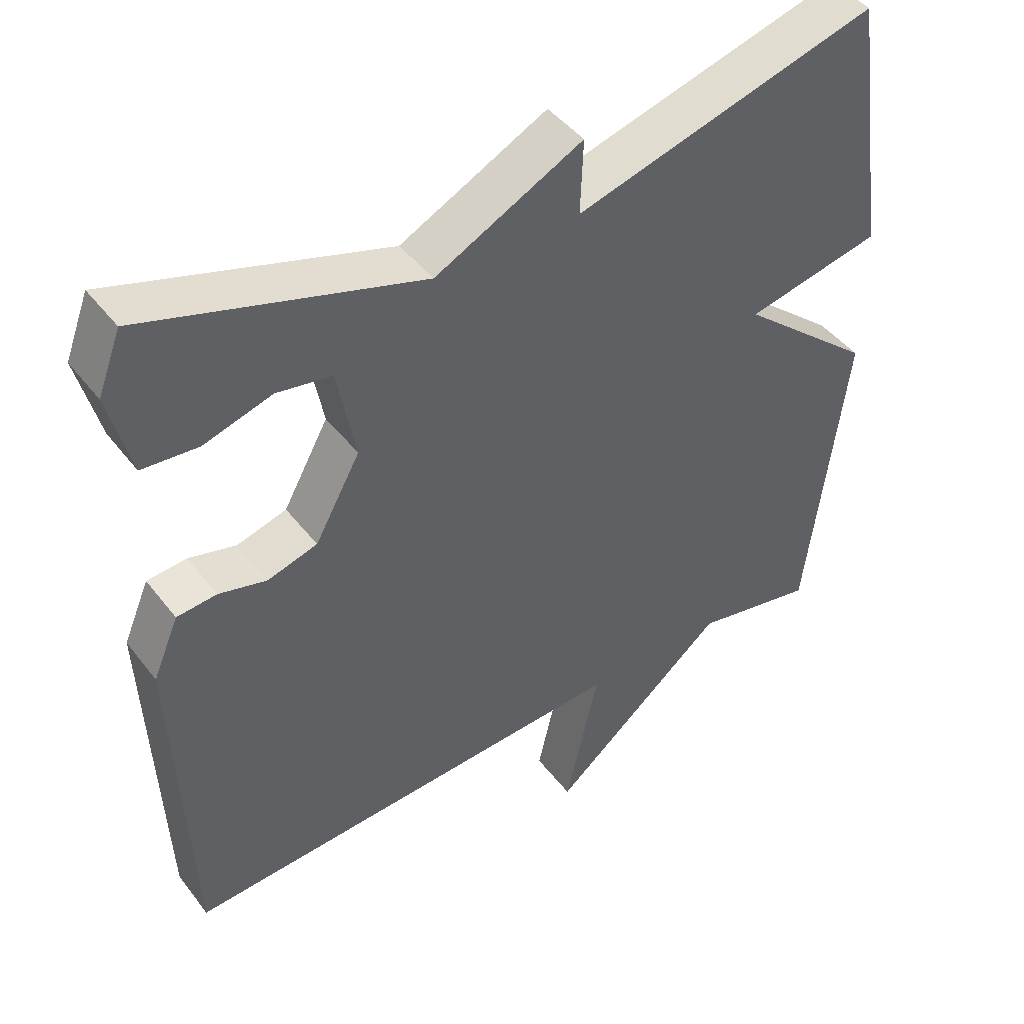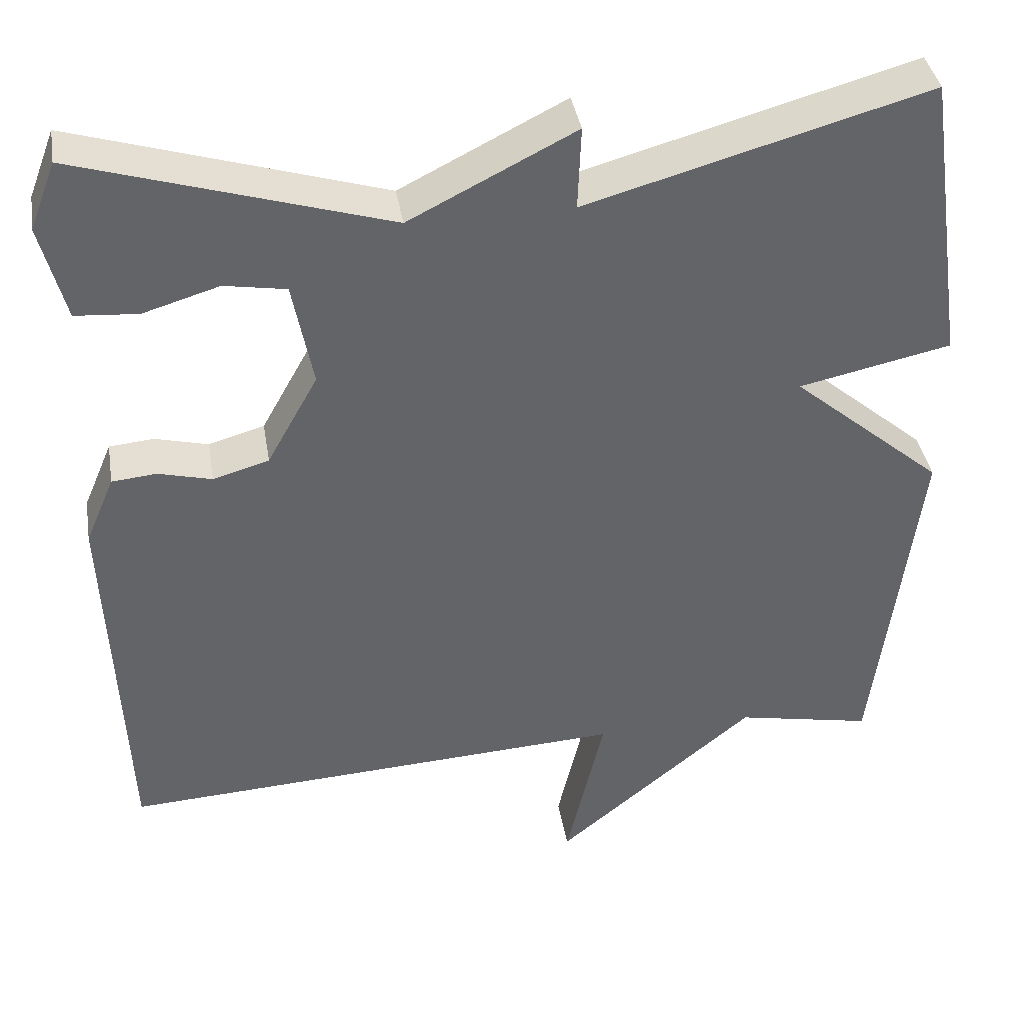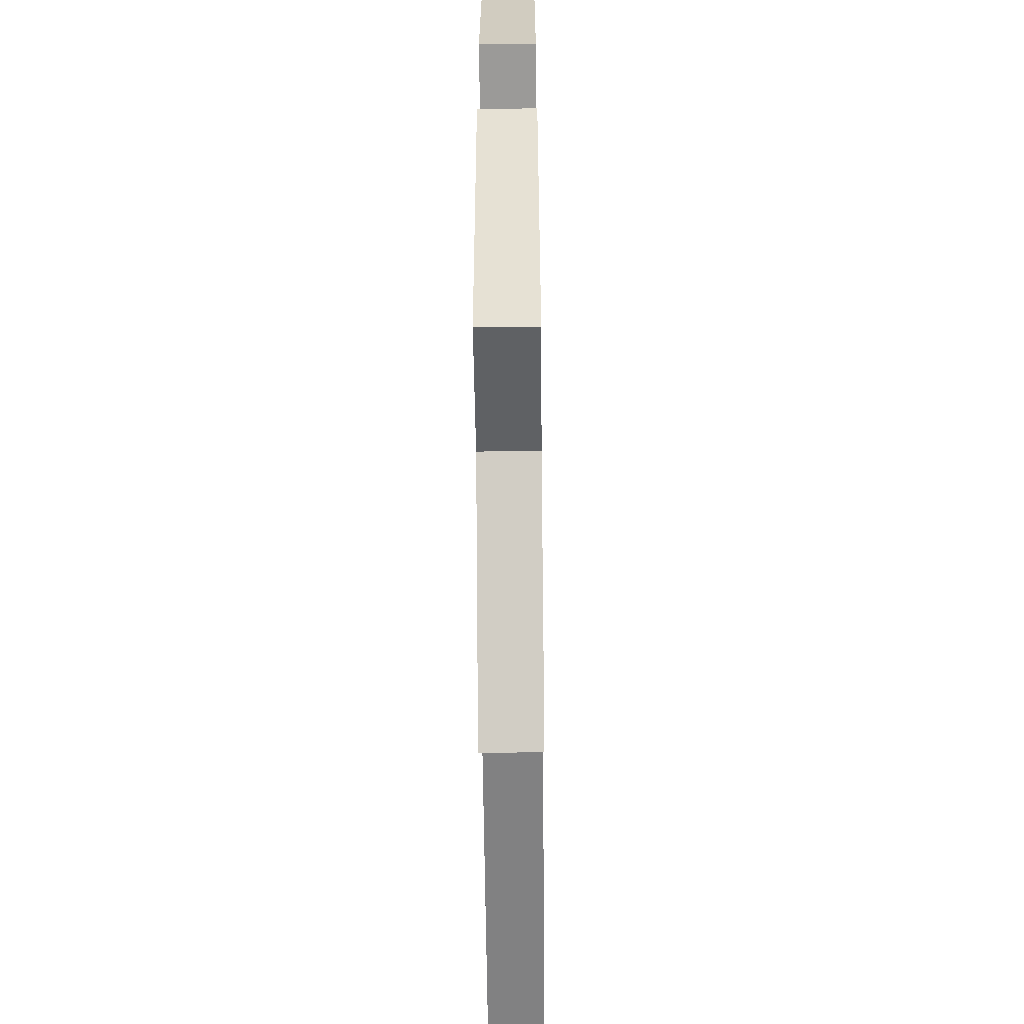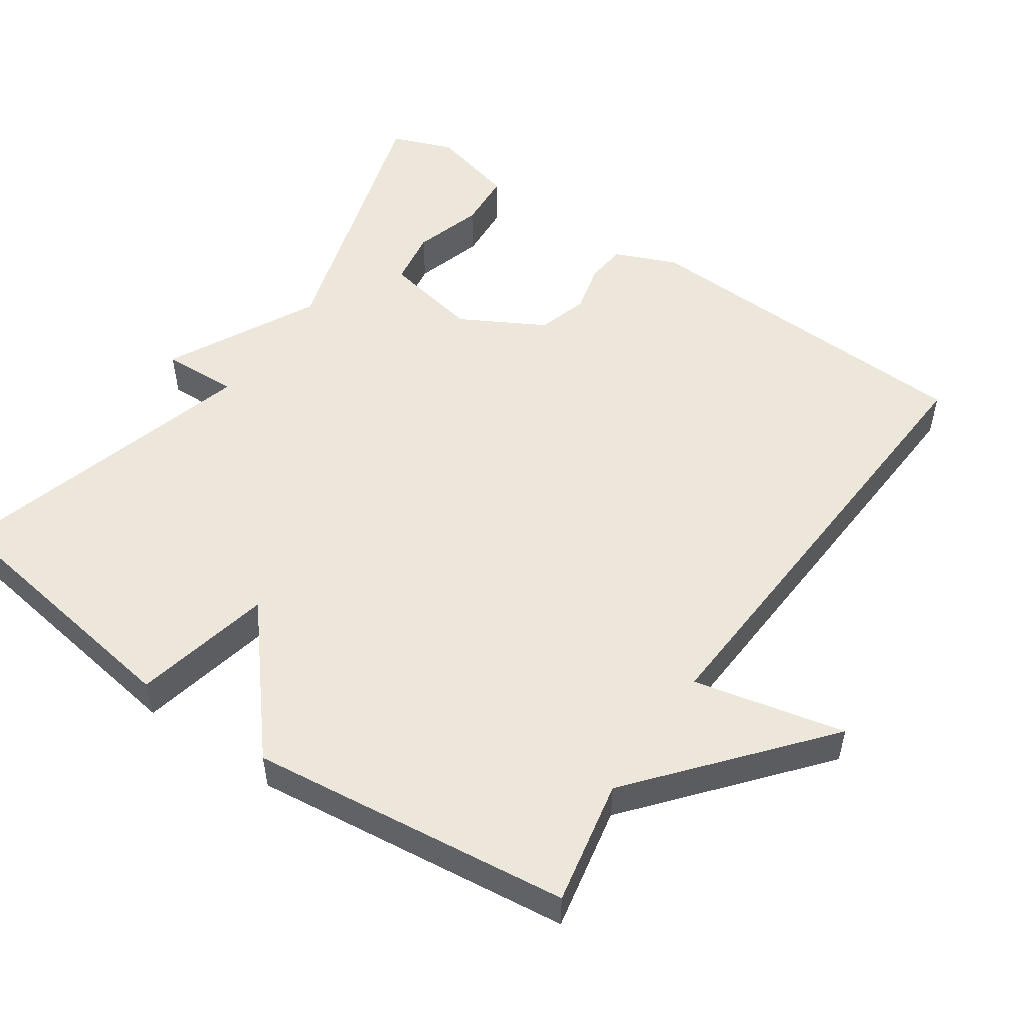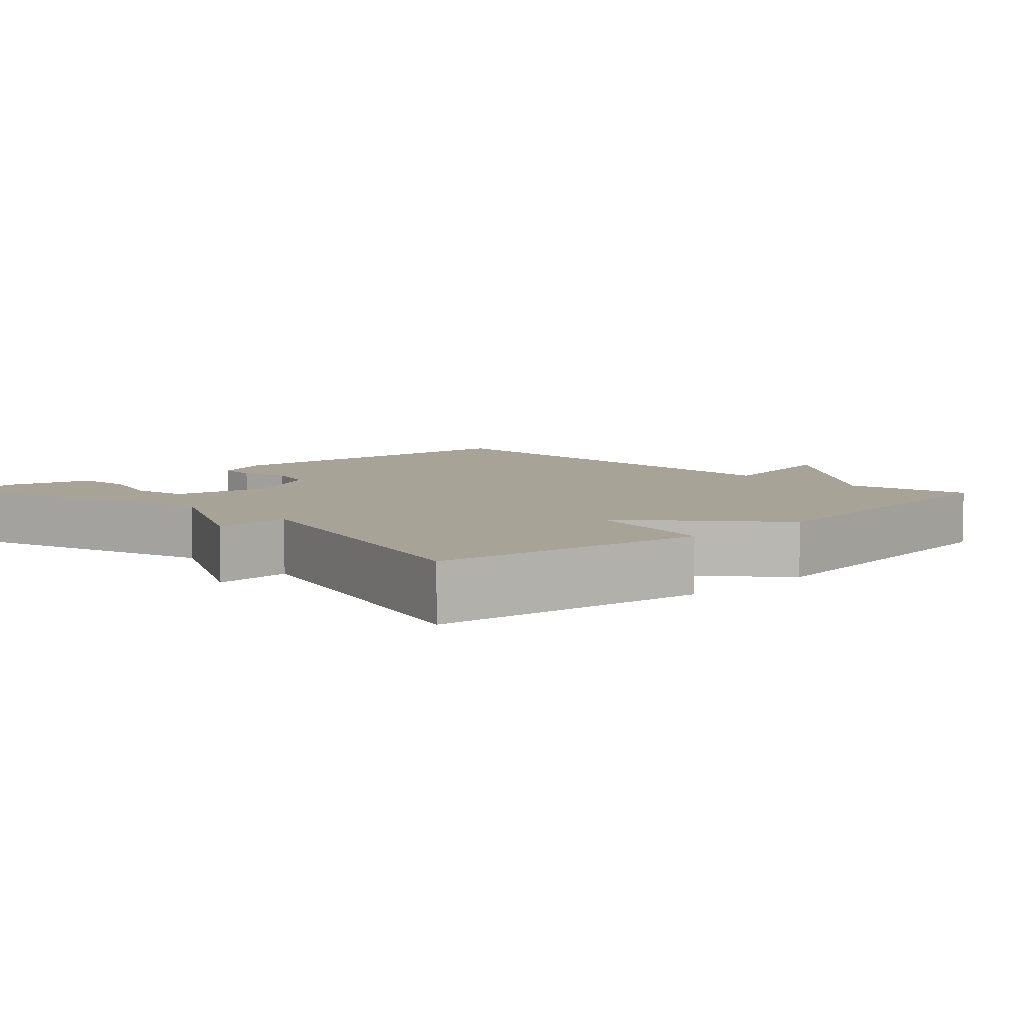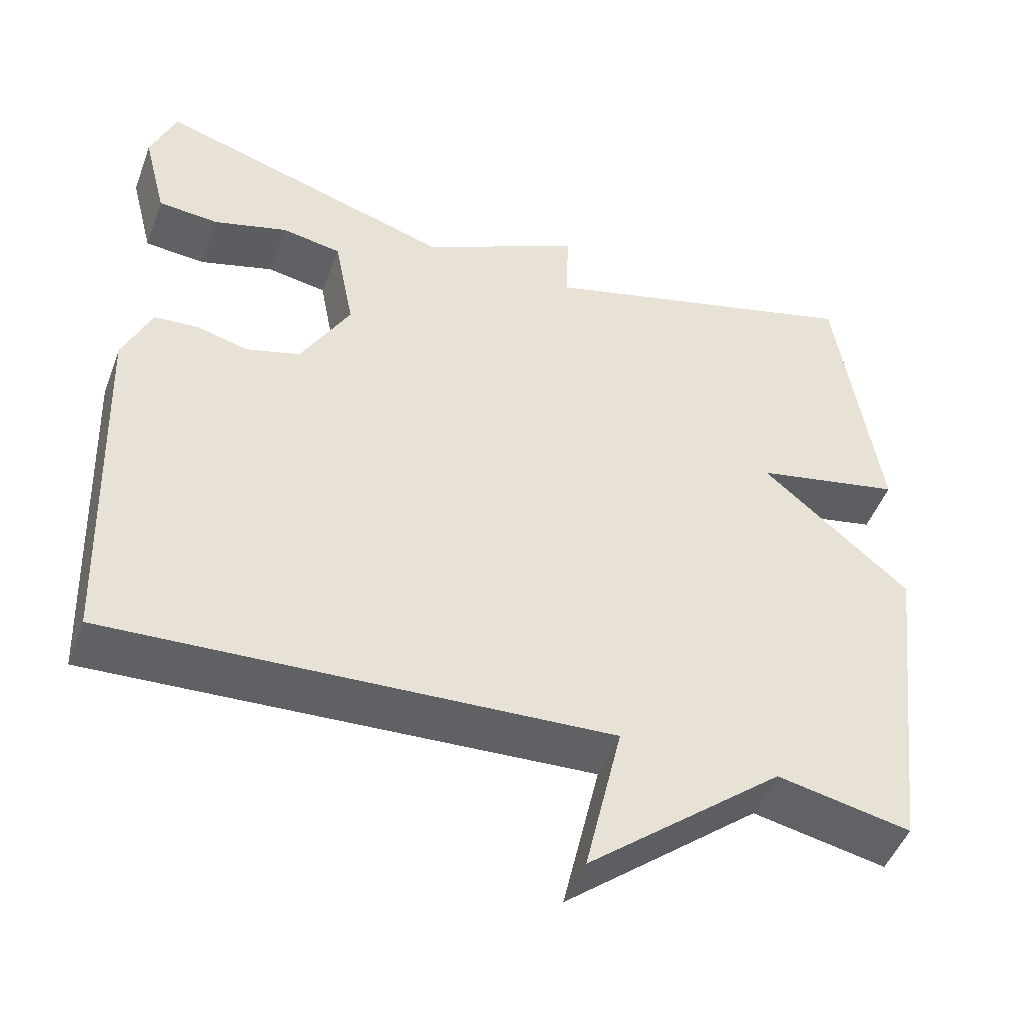
<metadata>
{"format":"obj","ext":"obj","renderer":"f3d","projection":"perspective","resolution":1024,"background":"white","views":[{"elev":44.9,"azim":-35.1,"up":"+Z"},{"elev":39.2,"azim":-9.5,"up":"+Z"},{"elev":-57.4,"azim":90.6,"up":"+Z"},{"elev":52.1,"azim":124.7,"up":"+Y"},{"elev":6.7,"azim":46.1,"up":"+Y"},{"elev":-48.3,"azim":-20.2,"up":"+Z"}]}
</metadata>
<code>
v 0.5 0.07 0.5
v 0.553 0.07 0.135
v 0.365 0.07 0.095
v 0.553 0.07 -0.065
v 0.5 0.07 -0.5
v 0.331 0.07 -0.466
v 0.084 0.07 -0.671
v 0.131 0.07 -0.466
v -0.5 0.07 -0.5
v -0.519 0.07 -0.028
v -0.483 0.07 0.056
v -0.428 0.07 0.061
v -0.362 0.07 0.044
v -0.293 0.07 0.064
v -0.23 0.07 0.177
v -0.255 0.07 0.308
v -0.331 0.07 0.321
v -0.425 0.07 0.293
v -0.502 0.07 0.299
v -0.532 0.07 0.417
v -0.5 0.07 0.5
v -0.12 0.07 0.383
v 0.084 0.07 0.486
v 0.08 0.07 0.383
v 0.5 0 0.5
v 0.553 0 0.135
v 0.365 0 0.095
v 0.553 0 -0.065
v 0.5 0 -0.5
v 0.331 0 -0.466
v 0.084 0 -0.671
v 0.131 0 -0.466
v -0.5 0 -0.5
v -0.519 0 -0.028
v -0.483 0 0.056
v -0.428 0 0.061
v -0.362 0 0.044
v -0.293 0 0.064
v -0.23 0 0.177
v -0.255 0 0.308
v -0.331 0 0.321
v -0.425 0 0.293
v -0.502 0 0.299
v -0.532 0 0.417
v -0.5 0 0.5
v -0.12 0 0.383
v 0.084 0 0.486
v 0.08 0 0.383
f 22 23 24
f 19 20 21 22
f 19 22 24
f 17 18 19
f 17 19 24
f 16 17 24
f 15 16 24
f 1 2 3
f 24 1 3
f 15 24 3
f 14 15 3
f 11 12 13
f 10 11 13
f 9 10 13
f 8 9 13
f 14 3 4
f 13 14 4
f 8 13 4
f 6 7 8 4
f 4 5 6
f 48 47 46
f 46 45 44 43
f 48 46 43
f 43 42 41
f 48 43 41
f 48 41 40
f 48 40 39
f 27 26 25
f 27 25 48
f 27 48 39
f 27 39 38
f 37 36 35
f 37 35 34
f 37 34 33
f 37 33 32
f 28 27 38
f 28 38 37
f 28 37 32
f 28 32 31 30
f 30 29 28
f 1 25 26 2
f 2 26 27 3
f 3 27 28 4
f 4 28 29 5
f 5 29 30 6
f 6 30 31 7
f 7 31 32 8
f 8 32 33 9
f 9 33 34 10
f 10 34 35 11
f 11 35 36 12
f 12 36 37 13
f 13 37 38 14
f 14 38 39 15
f 15 39 40 16
f 16 40 41 17
f 17 41 42 18
f 18 42 43 19
f 19 43 44 20
f 20 44 45 21
f 21 45 46 22
f 22 46 47 23
f 23 47 48 24
f 24 48 25 1

</code>
